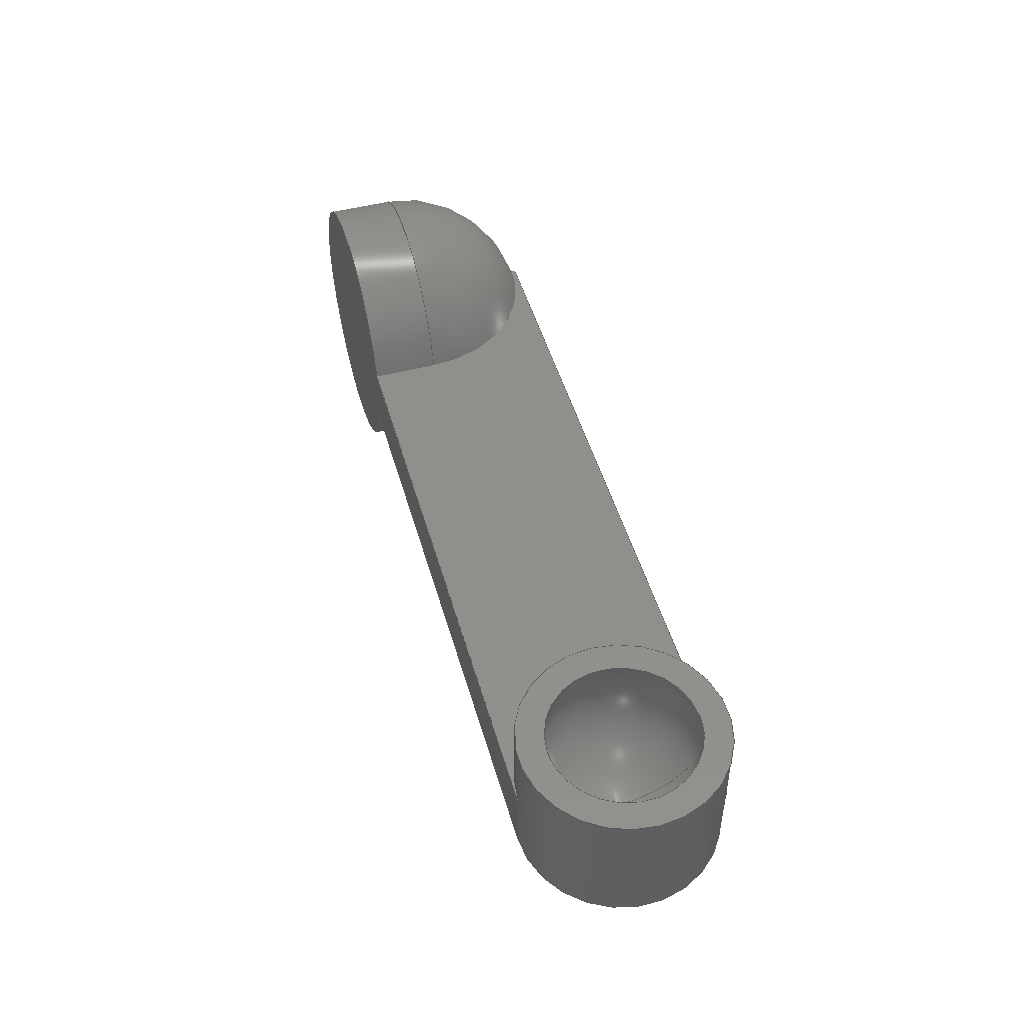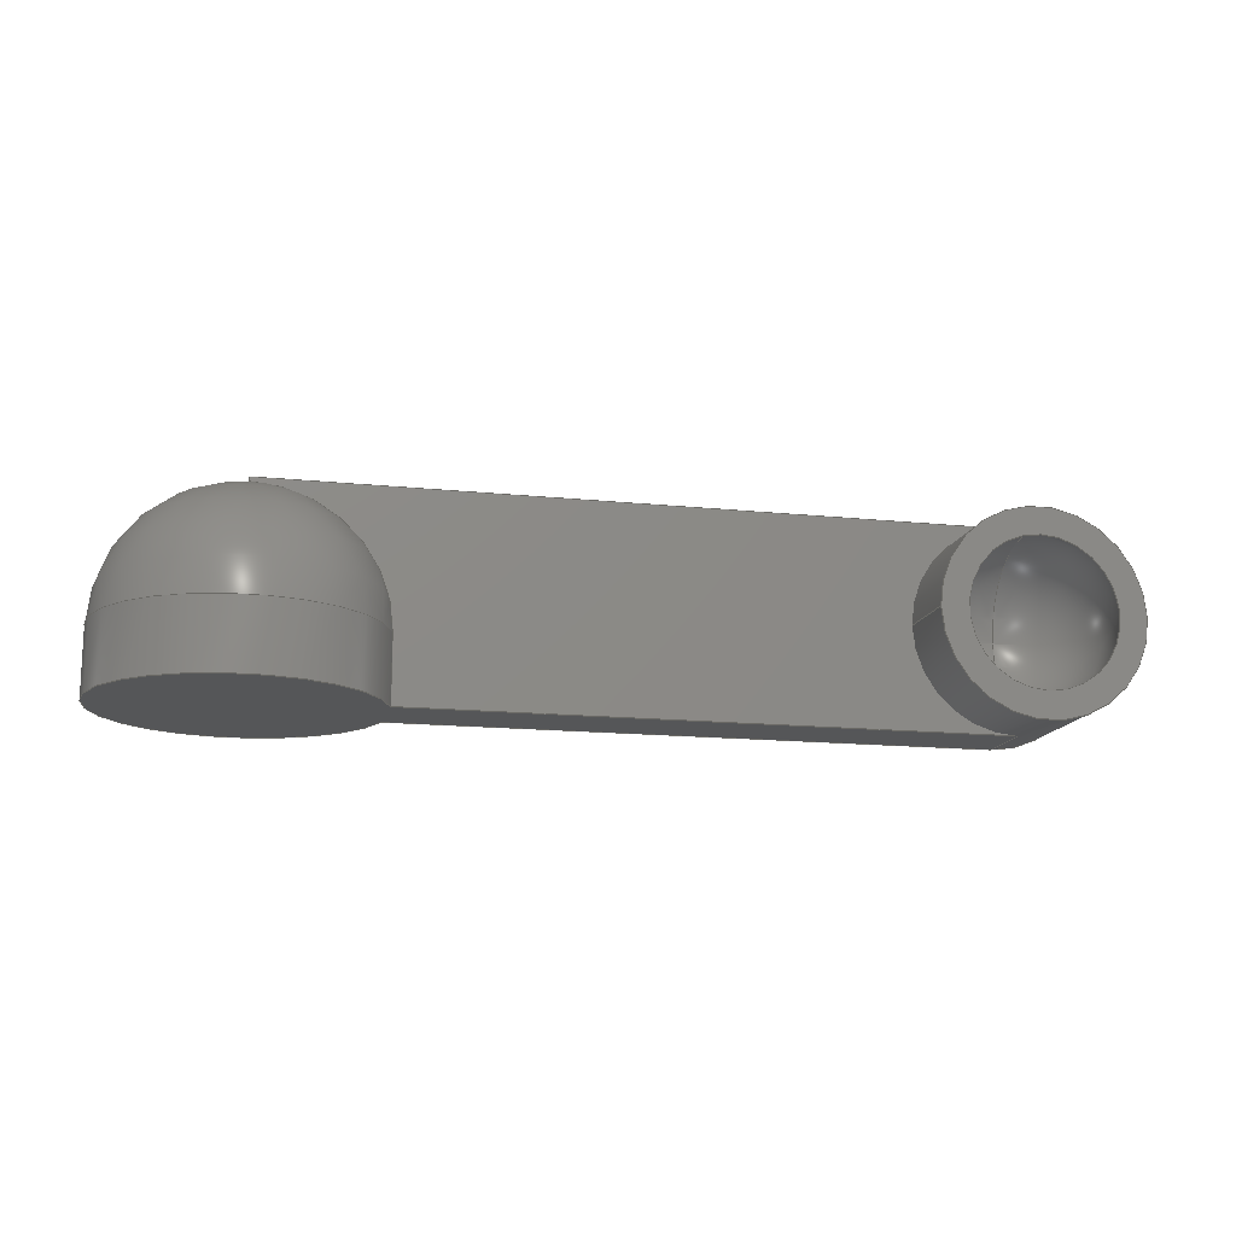
<metadata>
{"format":"step","ext":"step","renderer":"f3d","projection":"perspective","resolution":1024,"background":"white","views":[{"elev":49.3,"azim":-105.9,"up":"+Y"},{"elev":-14.6,"azim":167.2,"up":"+Z"}]}
</metadata>
<code>
ISO-10303-21;
DATA;
#1=DIRECTION('',(1,0,0));
#2=VECTOR('',#1,17.46);
#3=CARTESIAN_POINT('',(-21.33,-1,0));
#4=LINE('',#3,#2);
#5=DIRECTION('',(-1,0,0));
#6=VECTOR('',#5,17.46);
#7=CARTESIAN_POINT('',(-3.873,1,0));
#8=LINE('',#7,#6);
#9=DIRECTION('',(0,1,0));
#10=VECTOR('',#9,2);
#11=CARTESIAN_POINT('',(-21.33,-1,0));
#12=LINE('',#11,#10);
#13=DIRECTION('',(0,1,0));
#14=VECTOR('',#13,2.2);
#15=CARTESIAN_POINT('',(-18.33,1,3));
#16=LINE('',#15,#14);
#17=CARTESIAN_POINT('',(-21.33,1,3));
#18=DIRECTION('',(0,1,0));
#19=DIRECTION('',(-1,0,0));
#20=AXIS2_PLACEMENT_3D('',#17,#18,#19);
#21=CARTESIAN_POINT('',(-21.33,1,3));
#22=DIRECTION('',(0,1,0));
#23=DIRECTION('',(1,0,0));
#24=AXIS2_PLACEMENT_3D('',#21,#22,#23);
#25=DIRECTION('',(0,0,-1));
#26=VECTOR('',#25,0.127);
#27=CARTESIAN_POINT('',(0,1,6));
#28=LINE('',#27,#26);
#29=CARTESIAN_POINT('',(-21.33,1,3));
#30=DIRECTION('',(0,1,0));
#31=DIRECTION('',(0,0,1));
#32=AXIS2_PLACEMENT_3D('',#29,#30,#31);
#33=CARTESIAN_POINT('',(0,0,0));
#34=DIRECTION('',(0,0,-1));
#35=DIRECTION('',(-0.9682,0.25,0));
#36=AXIS2_PLACEMENT_3D('',#33,#34,#35);
#37=DIRECTION('',(0,0,1));
#38=VECTOR('',#37,2);
#39=CARTESIAN_POINT('',(-3.873,-1,0));
#40=LINE('',#39,#38);
#41=DIRECTION('',(0,0,1));
#42=VECTOR('',#41,2);
#43=CARTESIAN_POINT('',(-3.873,1,0));
#44=LINE('',#43,#42);
#45=CARTESIAN_POINT('',(-21.33,-1,3));
#46=DIRECTION('',(0,1,0));
#47=DIRECTION('',(0,0,-1));
#48=AXIS2_PLACEMENT_3D('',#45,#46,#47);
#49=DIRECTION('',(0,0,-1));
#50=VECTOR('',#49,0.127);
#51=CARTESIAN_POINT('',(0,-1,6));
#52=LINE('',#51,#50);
#53=DIRECTION('',(0,1,0));
#54=VECTOR('',#53,2);
#55=CARTESIAN_POINT('',(-21.33,-1,6));
#56=LINE('',#55,#54);
#57=DIRECTION('',(1,0,0));
#58=VECTOR('',#57,21.33);
#59=CARTESIAN_POINT('',(-21.33,1,6));
#60=LINE('',#59,#58);
#61=DIRECTION('',(-1,0,0));
#62=VECTOR('',#61,21.33);
#63=CARTESIAN_POINT('',(0,-1,6));
#64=LINE('',#63,#62);
#65=DIRECTION('',(0,1,0));
#66=VECTOR('',#65,1);
#67=CARTESIAN_POINT('',(0,-1,6));
#68=LINE('',#67,#66);
#69=DIRECTION('',(0,1,0));
#70=VECTOR('',#69,1);
#71=CARTESIAN_POINT('',(0,0,6));
#72=LINE('',#71,#70);
#73=CARTESIAN_POINT('',(0,0,2));
#74=DIRECTION('',(1,0,0));
#75=DIRECTION('',(0,0.25,0.9682));
#76=AXIS2_PLACEMENT_3D('',#73,#74,#75);
#77=CARTESIAN_POINT('',(0,1,2));
#78=DIRECTION('',(0,1,0));
#79=DIRECTION('',(-1,0,0));
#80=AXIS2_PLACEMENT_3D('',#77,#78,#79);
#81=CARTESIAN_POINT('',(0,0,2));
#82=DIRECTION('',(0,0,-1));
#83=DIRECTION('',(-0.9682,0.25,0));
#84=AXIS2_PLACEMENT_3D('',#81,#82,#83);
#85=CARTESIAN_POINT('',(0,-1,2));
#86=DIRECTION('',(0,1,0));
#87=DIRECTION('',(-1,0,0));
#88=AXIS2_PLACEMENT_3D('',#85,#86,#87);
#89=CARTESIAN_POINT('',(0,0,2));
#90=DIRECTION('',(-1,0,0));
#91=DIRECTION('',(0,-0.25,0.9682));
#92=AXIS2_PLACEMENT_3D('',#89,#90,#91);
#93=DIRECTION('',(0,1,0));
#94=VECTOR('',#93,2.2);
#95=CARTESIAN_POINT('',(-24.33,1,3));
#96=LINE('',#95,#94);
#97=CARTESIAN_POINT('',(-21.33,3.2,3));
#98=DIRECTION('',(0,1,0));
#99=DIRECTION('',(1,0,0));
#100=AXIS2_PLACEMENT_3D('',#97,#98,#99);
#101=CARTESIAN_POINT('',(-21.33,3.2,3));
#102=DIRECTION('',(0,1,0));
#103=DIRECTION('',(-1,0,0));
#104=AXIS2_PLACEMENT_3D('',#101,#102,#103);
#105=CARTESIAN_POINT('',(-21.33,3.2,3));
#106=DIRECTION('',(0,-1,0));
#107=DIRECTION('',(0,0,-1));
#108=AXIS2_PLACEMENT_3D('',#105,#106,#107);
#109=CARTESIAN_POINT('',(-21.33,3.2,3));
#110=DIRECTION('',(0,-1,0));
#111=DIRECTION('',(0,0,1));
#112=AXIS2_PLACEMENT_3D('',#109,#110,#111);
#113=CARTESIAN_POINT('',(-21.33,2,3));
#114=DIRECTION('',(-1,0,0));
#115=DIRECTION('',(0,0.48,-0.8773));
#116=AXIS2_PLACEMENT_3D('',#113,#114,#115);
#117=CARTESIAN_POINT('',(-21.33,2,3));
#118=DIRECTION('',(1,0,0));
#119=DIRECTION('',(0,0.48,0.8773));
#120=AXIS2_PLACEMENT_3D('',#117,#118,#119);
#121=CARTESIAN_POINT('',(-21.33,-1,0));
#122=CARTESIAN_POINT('',(-21.33,-1,6));
#123=VERTEX_POINT('',#121);
#124=VERTEX_POINT('',#122);
#125=CARTESIAN_POINT('',(-3.873,1,0));
#126=CARTESIAN_POINT('',(-3.873,1,2));
#127=VERTEX_POINT('',#125);
#128=VERTEX_POINT('',#126);
#129=CARTESIAN_POINT('',(-3.873,-1,0));
#130=CARTESIAN_POINT('',(-3.873,-1,2));
#131=VERTEX_POINT('',#129);
#132=VERTEX_POINT('',#130);
#133=CARTESIAN_POINT('',(0,-1,5.873));
#134=CARTESIAN_POINT('',(0,0,6));
#135=VERTEX_POINT('',#133);
#136=VERTEX_POINT('',#134);
#137=CARTESIAN_POINT('',(0,1,5.873));
#138=VERTEX_POINT('',#137);
#139=CARTESIAN_POINT('',(0,-1,6));
#140=VERTEX_POINT('',#139);
#141=CARTESIAN_POINT('',(0,1,6));
#142=VERTEX_POINT('',#141);
#143=CARTESIAN_POINT('',(-21.33,3.2,0.8068));
#144=CARTESIAN_POINT('',(-21.33,-0.5,3));
#145=VERTEX_POINT('',#143);
#146=VERTEX_POINT('',#144);
#147=CARTESIAN_POINT('',(-21.33,3.2,5.193));
#148=VERTEX_POINT('',#147);
#149=CARTESIAN_POINT('',(-18.33,3.2,3));
#150=CARTESIAN_POINT('',(-24.33,3.2,3));
#151=VERTEX_POINT('',#149);
#152=VERTEX_POINT('',#150);
#153=CARTESIAN_POINT('',(-18.33,1,3));
#154=CARTESIAN_POINT('',(-21.33,1,0));
#155=VERTEX_POINT('',#153);
#156=VERTEX_POINT('',#154);
#157=CARTESIAN_POINT('',(-24.33,1,3));
#158=CARTESIAN_POINT('',(-21.33,1,6));
#159=VERTEX_POINT('',#157);
#160=VERTEX_POINT('',#158);
#161=CARTESIAN_POINT('',(14.5,-12.5,0));
#162=DIRECTION('',(0,0,1));
#163=DIRECTION('',(1,0,0));
#164=AXIS2_PLACEMENT_3D('',#161,#162,#163);
#165=PLANE('',#164);
#166=ORIENTED_EDGE('',*,*,#387,.F.);
#167=ORIENTED_EDGE('',*,*,#388,.T.);
#168=ORIENTED_EDGE('',*,*,#389,.F.);
#169=ORIENTED_EDGE('',*,*,#390,.T.);
#170=EDGE_LOOP('',(#166,#167,#168,#169));
#171=FACE_OUTER_BOUND('',#170,.F.);
#172=ADVANCED_FACE('',(#171),#165,.F.);
#173=CARTESIAN_POINT('',(-21.33,-1,3));
#174=DIRECTION('',(0,1,0));
#175=DIRECTION('',(1,0,0));
#176=AXIS2_PLACEMENT_3D('',#173,#174,#175);
#177=CYLINDRICAL_SURFACE('',#176,3);
#178=ORIENTED_EDGE('',*,*,#387,.T.);
#179=ORIENTED_EDGE('',*,*,#391,.F.);
#180=ORIENTED_EDGE('',*,*,#392,.T.);
#181=ORIENTED_EDGE('',*,*,#393,.T.);
#182=ORIENTED_EDGE('',*,*,#394,.F.);
#183=ORIENTED_EDGE('',*,*,#395,.T.);
#184=ORIENTED_EDGE('',*,*,#396,.F.);
#185=ORIENTED_EDGE('',*,*,#397,.F.);
#186=EDGE_LOOP('',(#178,#179,#180,#181,#182,#183,#184,#185));
#187=FACE_OUTER_BOUND('',#186,.F.);
#188=ADVANCED_FACE('',(#187),#177,.T.);
#189=CARTESIAN_POINT('',(0,1,0));
#190=DIRECTION('',(0,1,0));
#191=DIRECTION('',(1,0,0));
#192=AXIS2_PLACEMENT_3D('',#189,#190,#191);
#193=PLANE('',#192);
#194=ORIENTED_EDGE('',*,*,#391,.T.);
#195=ORIENTED_EDGE('',*,*,#390,.F.);
#196=ORIENTED_EDGE('',*,*,#398,.T.);
#197=ORIENTED_EDGE('',*,*,#399,.T.);
#198=ORIENTED_EDGE('',*,*,#400,.F.);
#199=ORIENTED_EDGE('',*,*,#401,.F.);
#200=ORIENTED_EDGE('',*,*,#402,.T.);
#201=EDGE_LOOP('',(#194,#195,#196,#197,#198,#199,#200));
#202=FACE_OUTER_BOUND('',#201,.F.);
#203=ADVANCED_FACE('',(#202),#193,.T.);
#204=CARTESIAN_POINT('',(0,0,0));
#205=DIRECTION('',(0,0,1));
#206=DIRECTION('',(1,0,0));
#207=AXIS2_PLACEMENT_3D('',#204,#205,#206);
#208=CYLINDRICAL_SURFACE('',#207,4);
#209=ORIENTED_EDGE('',*,*,#389,.T.);
#210=ORIENTED_EDGE('',*,*,#403,.T.);
#211=ORIENTED_EDGE('',*,*,#404,.F.);
#212=ORIENTED_EDGE('',*,*,#398,.F.);
#213=EDGE_LOOP('',(#209,#210,#211,#212));
#214=FACE_OUTER_BOUND('',#213,.F.);
#215=ADVANCED_FACE('',(#214),#208,.T.);
#216=CARTESIAN_POINT('',(0,-1,0));
#217=DIRECTION('',(0,1,0));
#218=DIRECTION('',(1,0,0));
#219=AXIS2_PLACEMENT_3D('',#216,#217,#218);
#220=PLANE('',#219);
#221=ORIENTED_EDGE('',*,*,#403,.F.);
#222=ORIENTED_EDGE('',*,*,#388,.F.);
#223=ORIENTED_EDGE('',*,*,#397,.T.);
#224=ORIENTED_EDGE('',*,*,#405,.F.);
#225=ORIENTED_EDGE('',*,*,#406,.T.);
#226=ORIENTED_EDGE('',*,*,#407,.F.);
#227=EDGE_LOOP('',(#221,#222,#223,#224,#225,#226));
#228=FACE_OUTER_BOUND('',#227,.F.);
#229=ADVANCED_FACE('',(#228),#220,.F.);
#230=CARTESIAN_POINT('',(-21.33,-1,6));
#231=DIRECTION('',(0,0,1));
#232=DIRECTION('',(1,0,0));
#233=AXIS2_PLACEMENT_3D('',#230,#231,#232);
#234=PLANE('',#233);
#235=ORIENTED_EDGE('',*,*,#396,.T.);
#236=ORIENTED_EDGE('',*,*,#401,.T.);
#237=ORIENTED_EDGE('',*,*,#408,.F.);
#238=ORIENTED_EDGE('',*,*,#409,.F.);
#239=ORIENTED_EDGE('',*,*,#405,.T.);
#240=EDGE_LOOP('',(#235,#236,#237,#238,#239));
#241=FACE_OUTER_BOUND('',#240,.F.);
#242=ADVANCED_FACE('',(#241),#234,.T.);
#243=CARTESIAN_POINT('',(0,-1,6));
#244=DIRECTION('',(1,0,0));
#245=DIRECTION('',(0,0,-1));
#246=AXIS2_PLACEMENT_3D('',#243,#244,#245);
#247=PLANE('',#246);
#248=ORIENTED_EDGE('',*,*,#410,.F.);
#249=ORIENTED_EDGE('',*,*,#406,.F.);
#250=ORIENTED_EDGE('',*,*,#409,.T.);
#251=EDGE_LOOP('',(#248,#249,#250));
#252=FACE_OUTER_BOUND('',#251,.F.);
#253=ADVANCED_FACE('',(#252),#247,.T.);
#254=CARTESIAN_POINT('',(0,-1,6));
#255=DIRECTION('',(1,0,0));
#256=DIRECTION('',(0,0,-1));
#257=AXIS2_PLACEMENT_3D('',#254,#255,#256);
#258=PLANE('',#257);
#259=ORIENTED_EDGE('',*,*,#411,.T.);
#260=ORIENTED_EDGE('',*,*,#408,.T.);
#261=ORIENTED_EDGE('',*,*,#400,.T.);
#262=EDGE_LOOP('',(#259,#260,#261));
#263=FACE_OUTER_BOUND('',#262,.F.);
#264=ADVANCED_FACE('',(#263),#258,.T.);
#265=CARTESIAN_POINT('',(0,0,2));
#266=DIRECTION('',(0,0,1));
#267=DIRECTION('',(0,1,0));
#268=AXIS2_PLACEMENT_3D('',#265,#266,#267);
#269=SPHERICAL_SURFACE('',#268,4);
#270=ORIENTED_EDGE('',*,*,#411,.F.);
#271=ORIENTED_EDGE('',*,*,#399,.F.);
#272=ORIENTED_EDGE('',*,*,#404,.T.);
#273=ORIENTED_EDGE('',*,*,#407,.T.);
#274=ORIENTED_EDGE('',*,*,#410,.T.);
#275=EDGE_LOOP('',(#270,#271,#272,#273,#274));
#276=FACE_OUTER_BOUND('',#275,.F.);
#277=ADVANCED_FACE('',(#276),#269,.T.);
#278=CARTESIAN_POINT('',(-21.33,1,3));
#279=DIRECTION('',(0,1,0));
#280=DIRECTION('',(1,0,0));
#281=AXIS2_PLACEMENT_3D('',#278,#279,#280);
#282=CYLINDRICAL_SURFACE('',#281,3);
#283=ORIENTED_EDGE('',*,*,#395,.F.);
#284=ORIENTED_EDGE('',*,*,#394,.T.);
#285=ORIENTED_EDGE('',*,*,#412,.T.);
#286=ORIENTED_EDGE('',*,*,#392,.F.);
#287=ORIENTED_EDGE('',*,*,#402,.F.);
#288=EDGE_LOOP('',(#283,#284,#285,#286,#287));
#289=FACE_OUTER_BOUND('',#288,.F.);
#290=ADVANCED_FACE('',(#289),#282,.T.);
#291=CARTESIAN_POINT('',(0,3.2,0));
#292=DIRECTION('',(0,1,0));
#293=DIRECTION('',(1,0,0));
#294=AXIS2_PLACEMENT_3D('',#291,#292,#293);
#295=PLANE('',#294);
#296=ORIENTED_EDGE('',*,*,#393,.F.);
#297=ORIENTED_EDGE('',*,*,#412,.F.);
#298=EDGE_LOOP('',(#296,#297));
#299=FACE_OUTER_BOUND('',#298,.F.);
#300=ORIENTED_EDGE('',*,*,#413,.F.);
#301=ORIENTED_EDGE('',*,*,#414,.F.);
#302=EDGE_LOOP('',(#300,#301));
#303=FACE_BOUND('',#302,.F.);
#304=ADVANCED_FACE('',(#299,#303),#295,.T.);
#305=CARTESIAN_POINT('',(-21.33,2,3));
#306=DIRECTION('',(0,-1,0));
#307=DIRECTION('',(0,0,-1));
#308=AXIS2_PLACEMENT_3D('',#305,#306,#307);
#309=SPHERICAL_SURFACE('',#308,2.5);
#310=ORIENTED_EDGE('',*,*,#415,.F.);
#311=ORIENTED_EDGE('',*,*,#413,.T.);
#312=ORIENTED_EDGE('',*,*,#416,.T.);
#313=EDGE_LOOP('',(#310,#311,#312));
#314=FACE_OUTER_BOUND('',#313,.F.);
#315=ADVANCED_FACE('',(#314),#309,.F.);
#316=CARTESIAN_POINT('',(-21.33,2,3));
#317=DIRECTION('',(0,-1,0));
#318=DIRECTION('',(0,0,-1));
#319=AXIS2_PLACEMENT_3D('',#316,#317,#318);
#320=SPHERICAL_SURFACE('',#319,2.5);
#321=ORIENTED_EDGE('',*,*,#415,.T.);
#322=ORIENTED_EDGE('',*,*,#416,.F.);
#323=ORIENTED_EDGE('',*,*,#414,.T.);
#324=EDGE_LOOP('',(#321,#322,#323));
#325=FACE_OUTER_BOUND('',#324,.F.);
#326=ADVANCED_FACE('',(#325),#320,.F.);
#327=CLOSED_SHELL('',(#172,#188,#203,#215,#229,#242,#253,#264,#277,#290,#304,
#315,#326));
#328=MANIFOLD_SOLID_BREP('',#327);
#329=DIMENSIONAL_EXPONENTS(0,0,0,0,0,0,0);
#330=PLANE_ANGLE_MEASURE_WITH_UNIT(PLANE_ANGLE_MEASURE(0.01745),#418);
#331=(CONVERSION_BASED_UNIT('DEGREE',#330)NAMED_UNIT(*)PLANE_ANGLE_UNIT());
#332=UNCERTAINTY_MEASURE_WITH_UNIT(LENGTH_MEASURE(0.003005),#417,
'closure',
'Maximum model space distance between geometric entities at asserted connectivities');
#333=(GEOMETRIC_REPRESENTATION_CONTEXT(3)GLOBAL_UNCERTAINTY_ASSIGNED_CONTEXT((
#332))GLOBAL_UNIT_ASSIGNED_CONTEXT((#417,#331,#419))REPRESENTATION_CONTEXT
('ID1','3'));
#334=APPLICATION_CONTEXT(
'CONFIGURATION CONTROLLED 3D DESIGNS OF MECHANICAL PARTS AND ASSEMBLIES');
#335=APPLICATION_PROTOCOL_DEFINITION('international standard',
'config_control_design',1994,#334);
#336=DESIGN_CONTEXT('',#334,'design');
#337=MECHANICAL_CONTEXT('',#334,'mechanical');
#338=PRODUCT('SERVOARM','SERVOARM','NOT SPECIFIED',(#337));
#339=PRODUCT_DEFINITION_FORMATION_WITH_SPECIFIED_SOURCE('2','LAST_VERSION',#338,
.MADE.);
#340=PRODUCT_CATEGORY('part','');
#341=PRODUCT_RELATED_PRODUCT_CATEGORY('detail','',(#338));
#342=PRODUCT_CATEGORY_RELATIONSHIP('','',#340,#341);
#343=SECURITY_CLASSIFICATION_LEVEL('unclassified');
#344=SECURITY_CLASSIFICATION('','',#343);
#345=CC_DESIGN_SECURITY_CLASSIFICATION(#344,(#339));
#346=APPROVAL_STATUS('approved');
#347=APPROVAL(#346,'');
#348=CC_DESIGN_APPROVAL(#347,(#344,#339,#421));
#349=CALENDAR_DATE(119,25,8);
#350=COORDINATED_UNIVERSAL_TIME_OFFSET(4,0,.BEHIND.);
#351=LOCAL_TIME(13,3,23,#350);
#352=DATE_AND_TIME(#349,#351);
#353=APPROVAL_DATE_TIME(#352,#347);
#354=DATE_TIME_ROLE('creation_date');
#355=CC_DESIGN_DATE_AND_TIME_ASSIGNMENT(#352,#354,(#421));
#356=DATE_TIME_ROLE('classification_date');
#357=CC_DESIGN_DATE_AND_TIME_ASSIGNMENT(#352,#356,(#344));
#358=PERSON('UNSPECIFIED','UNSPECIFIED',$,$,$,$);
#359=ORGANIZATION('UNSPECIFIED','UNSPECIFIED','UNSPECIFIED');
#360=PERSON_AND_ORGANIZATION(#358,#359);
#361=APPROVAL_ROLE('approver');
#362=APPROVAL_PERSON_ORGANIZATION(#360,#347,#361);
#363=PERSON_AND_ORGANIZATION_ROLE('creator');
#364=CC_DESIGN_PERSON_AND_ORGANIZATION_ASSIGNMENT(#360,#363,(#339,#421));
#365=PERSON_AND_ORGANIZATION_ROLE('design_supplier');
#366=CC_DESIGN_PERSON_AND_ORGANIZATION_ASSIGNMENT(#360,#365,(#339));
#367=PERSON_AND_ORGANIZATION_ROLE('classification_officer');
#368=CC_DESIGN_PERSON_AND_ORGANIZATION_ASSIGNMENT(#360,#367,(#344));
#369=PERSON_AND_ORGANIZATION_ROLE('design_owner');
#370=CC_DESIGN_PERSON_AND_ORGANIZATION_ASSIGNMENT(#360,#369,(#338));
#371=CIRCLE('',#20,3);
#372=CIRCLE('',#24,3);
#373=CIRCLE('',#32,3);
#374=CIRCLE('',#36,4);
#375=CIRCLE('',#48,3);
#376=CIRCLE('',#76,4);
#377=CIRCLE('',#80,3.873);
#378=CIRCLE('',#84,4);
#379=CIRCLE('',#88,3.873);
#380=CIRCLE('',#92,4);
#381=CIRCLE('',#100,3);
#382=CIRCLE('',#104,3);
#383=CIRCLE('',#108,2.193);
#384=CIRCLE('',#112,2.193);
#385=CIRCLE('',#116,2.5);
#386=CIRCLE('',#120,2.5);
#387=EDGE_CURVE('',#123,#156,#12,.T.);
#388=EDGE_CURVE('',#123,#131,#4,.T.);
#389=EDGE_CURVE('',#127,#131,#374,.T.);
#390=EDGE_CURVE('',#127,#156,#8,.T.);
#391=EDGE_CURVE('',#155,#156,#372,.T.);
#392=EDGE_CURVE('',#155,#151,#16,.T.);
#393=EDGE_CURVE('',#151,#152,#381,.T.);
#394=EDGE_CURVE('',#159,#152,#96,.T.);
#395=EDGE_CURVE('',#159,#160,#371,.T.);
#396=EDGE_CURVE('',#124,#160,#56,.T.);
#397=EDGE_CURVE('',#123,#124,#375,.T.);
#398=EDGE_CURVE('',#127,#128,#44,.T.);
#399=EDGE_CURVE('',#128,#138,#377,.T.);
#400=EDGE_CURVE('',#142,#138,#28,.T.);
#401=EDGE_CURVE('',#160,#142,#60,.T.);
#402=EDGE_CURVE('',#160,#155,#373,.T.);
#403=EDGE_CURVE('',#131,#132,#40,.T.);
#404=EDGE_CURVE('',#128,#132,#378,.T.);
#405=EDGE_CURVE('',#140,#124,#64,.T.);
#406=EDGE_CURVE('',#140,#135,#52,.T.);
#407=EDGE_CURVE('',#132,#135,#379,.T.);
#408=EDGE_CURVE('',#136,#142,#72,.T.);
#409=EDGE_CURVE('',#140,#136,#68,.T.);
#410=EDGE_CURVE('',#135,#136,#380,.T.);
#411=EDGE_CURVE('',#138,#136,#376,.T.);
#412=EDGE_CURVE('',#152,#151,#382,.T.);
#413=EDGE_CURVE('',#145,#148,#383,.T.);
#414=EDGE_CURVE('',#148,#145,#384,.T.);
#415=EDGE_CURVE('',#145,#146,#385,.T.);
#416=EDGE_CURVE('',#148,#146,#386,.T.);
#417=(LENGTH_UNIT()NAMED_UNIT(*)SI_UNIT(.MILLI.,.METRE.));
#418=(NAMED_UNIT(*)PLANE_ANGLE_UNIT()SI_UNIT($,.RADIAN.));
#419=(NAMED_UNIT(*)SI_UNIT($,.STERADIAN.)SOLID_ANGLE_UNIT());
#420=ADVANCED_BREP_SHAPE_REPRESENTATION('',(#328),#333);
#421=PRODUCT_DEFINITION('design','',#339,#336);
#422=PRODUCT_DEFINITION_SHAPE('','SHAPE FOR SERVOARM.',#421);
#423=SHAPE_DEFINITION_REPRESENTATION(#422,#420);
ENDSEC;
END-ISO-10303-21;

</code>
